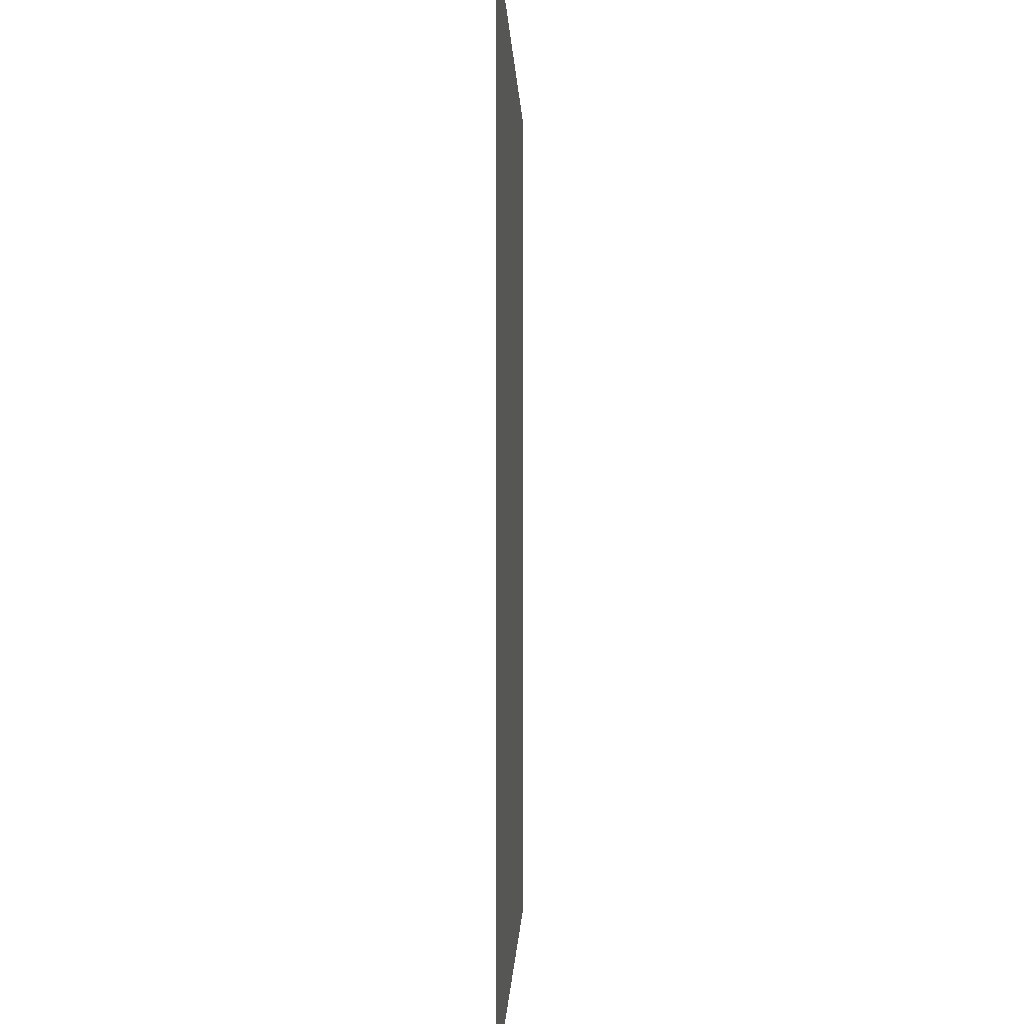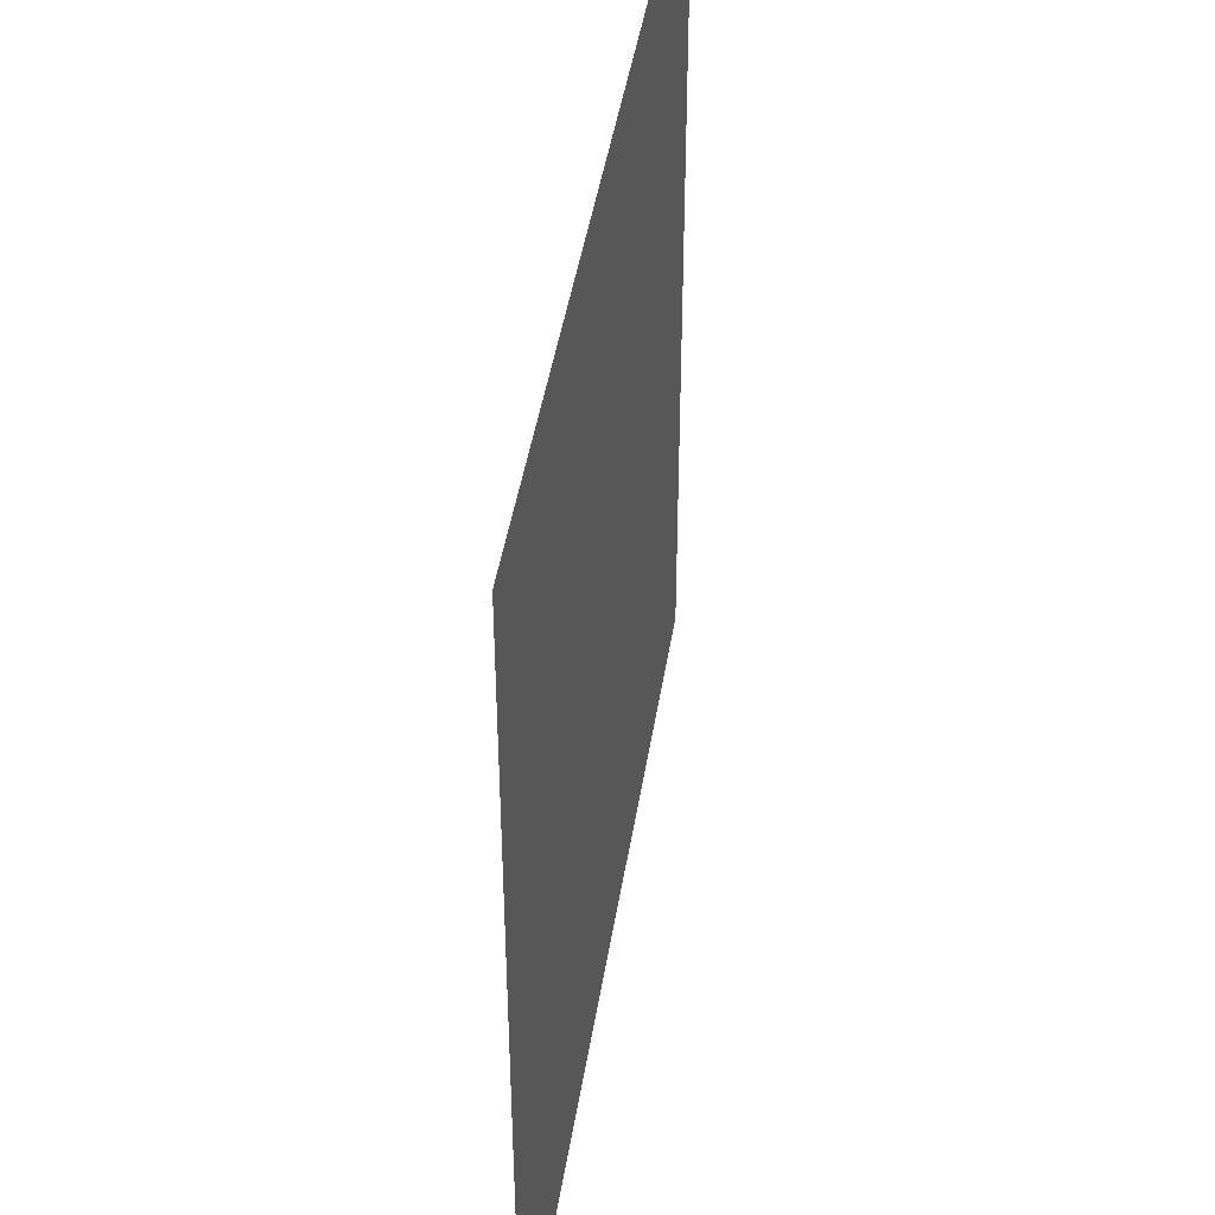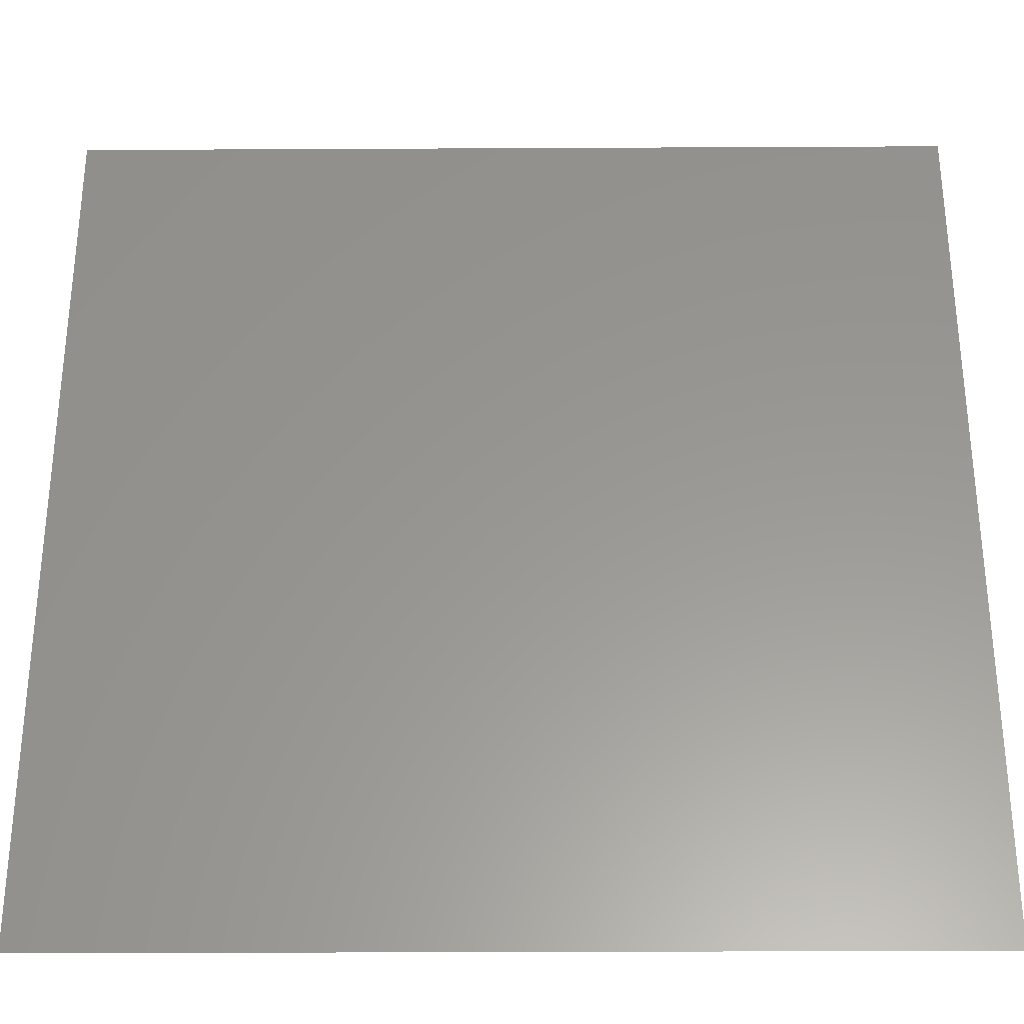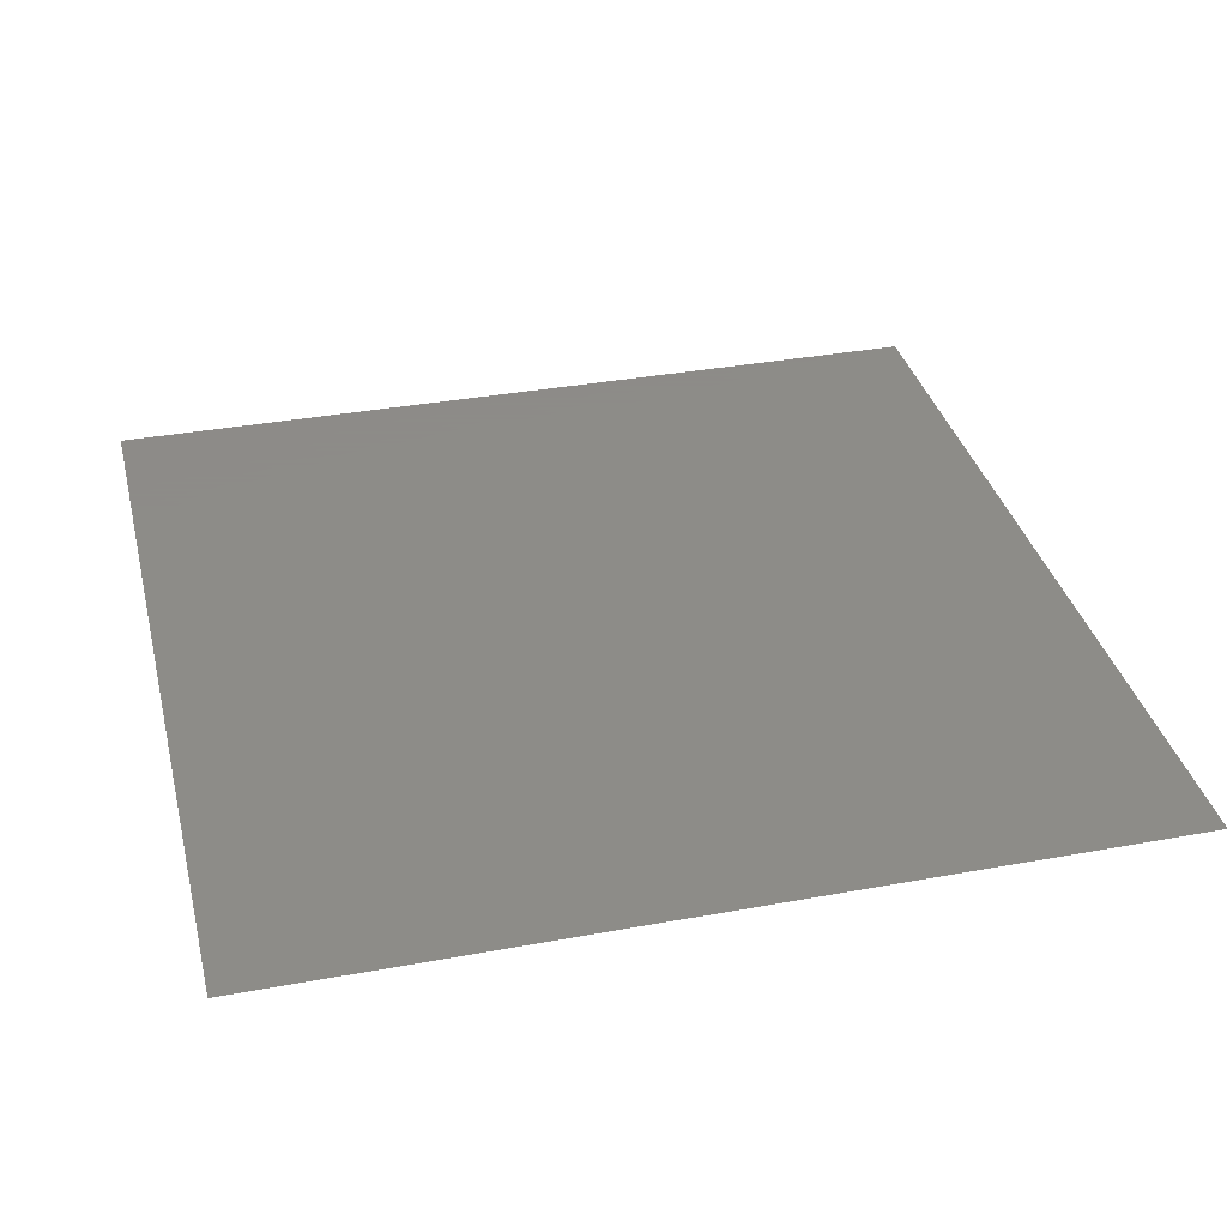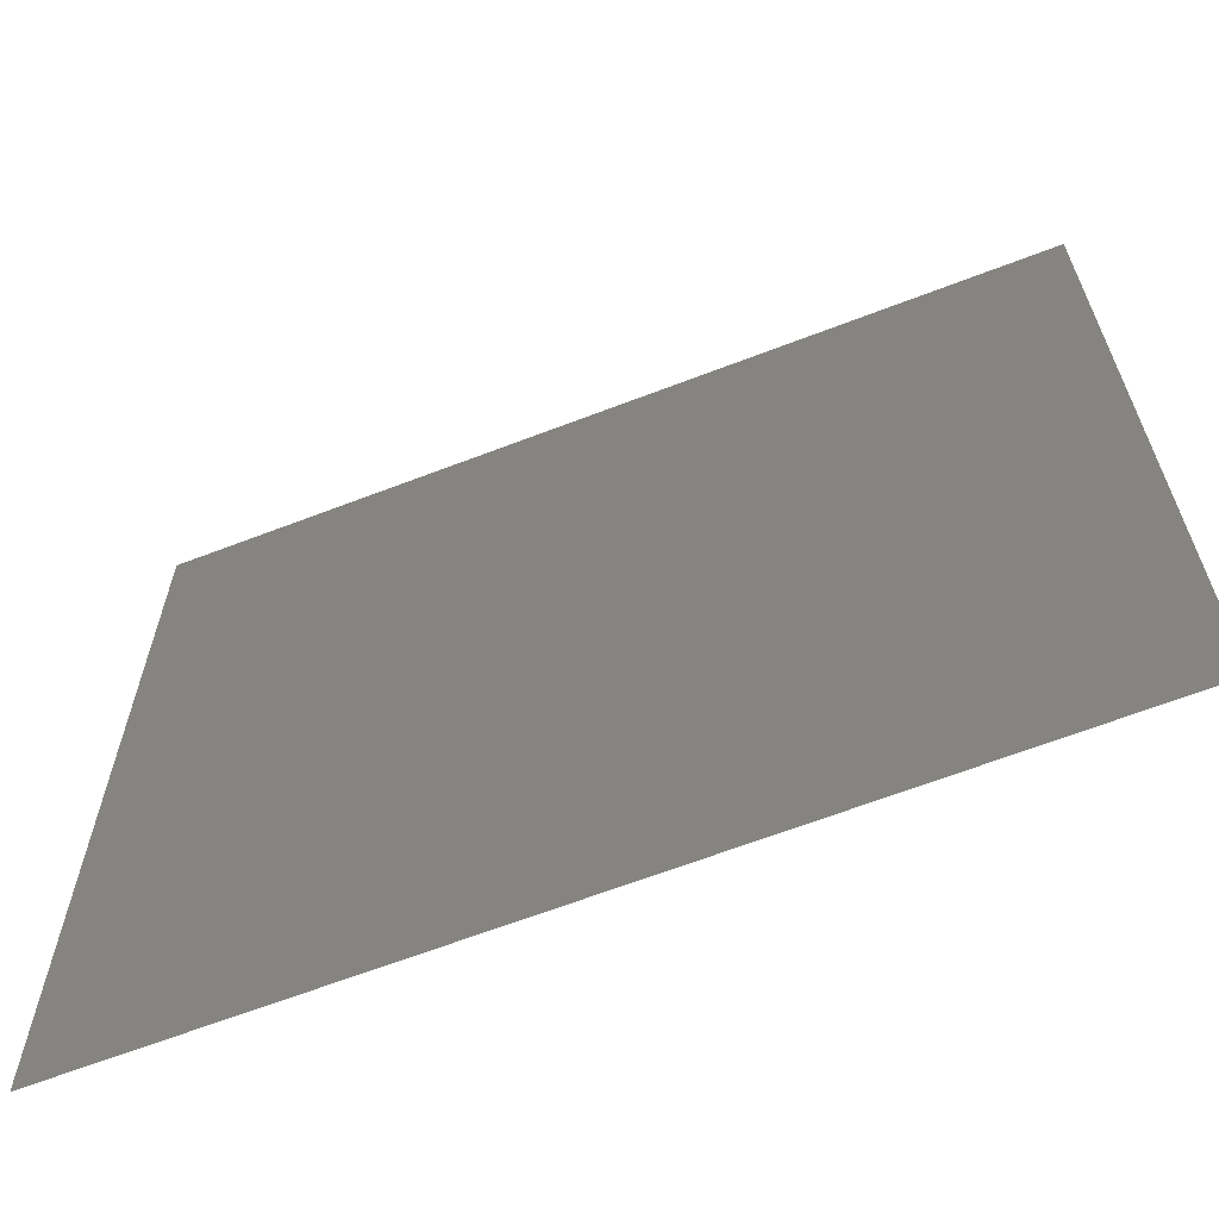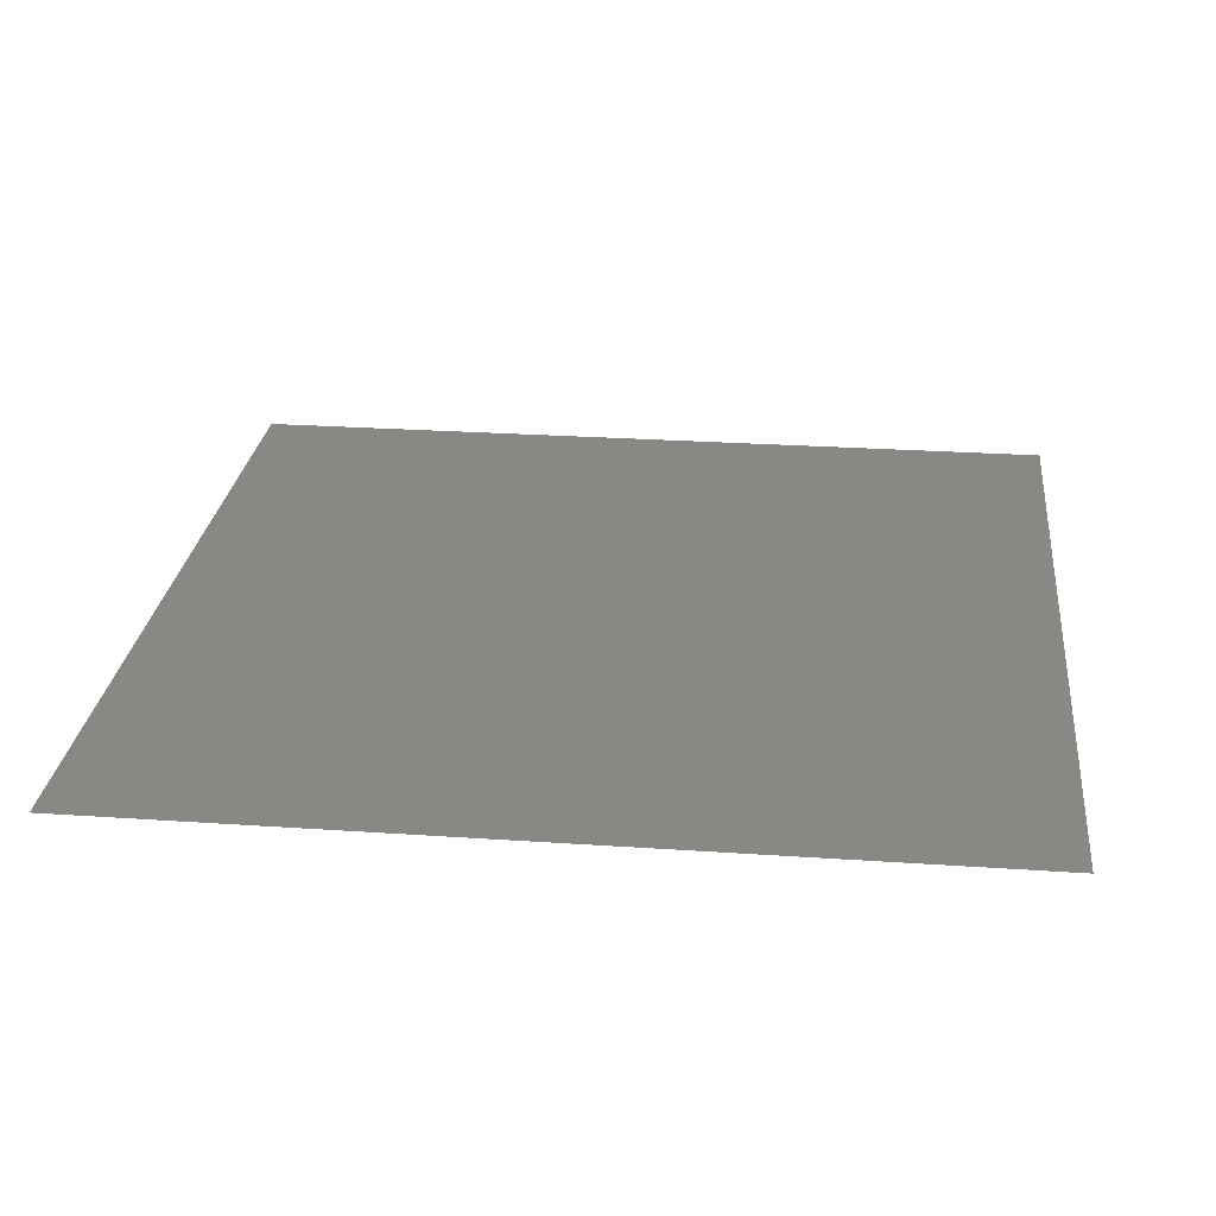
<metadata>
{"format":"stl","ext":"stl","renderer":"f3d","projection":"perspective","resolution":1024,"background":"white","views":[{"elev":-0.5,"azim":91.6,"up":"+Y"},{"elev":44.4,"azim":-81.1,"up":"+Y"},{"elev":-31.2,"azim":0.4,"up":"+Y"},{"elev":35.2,"azim":76.3,"up":"+Z"},{"elev":-65.0,"azim":21.2,"up":"+Y"},{"elev":26.1,"azim":96.2,"up":"+Z"}]}
</metadata>
<code>
# stl→obj: 4 verts, 2 faces
v 0 0 0
v 1 0 0
v 0 1 0
v 1 1 0
f 1 2 3
f 2 4 3

</code>
